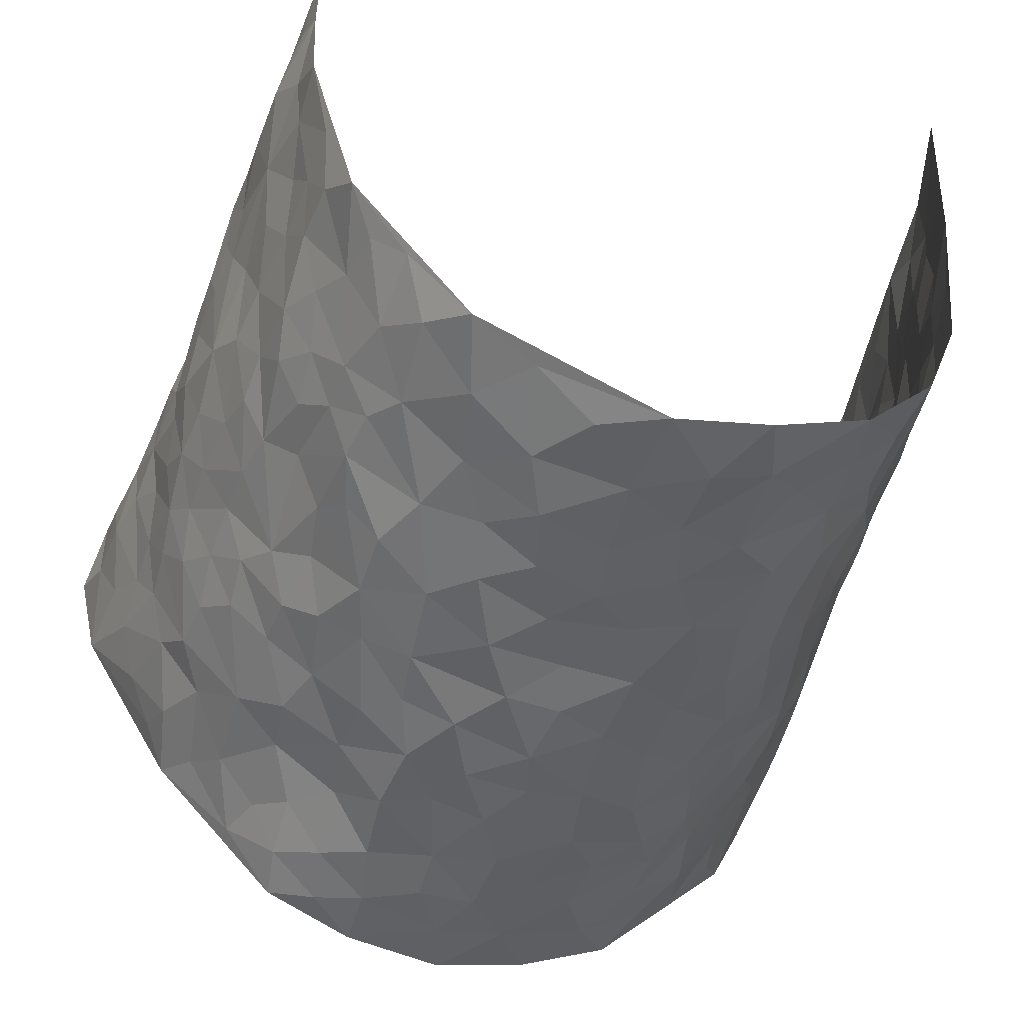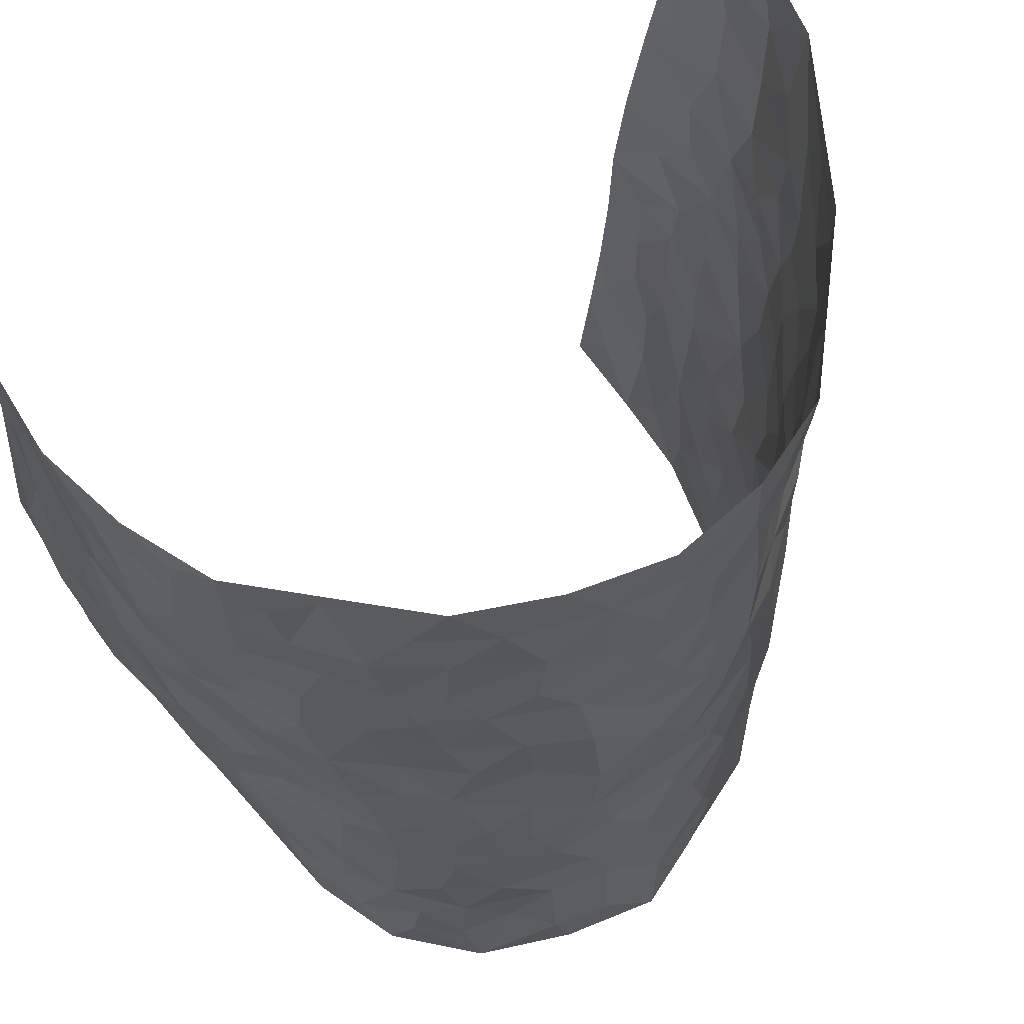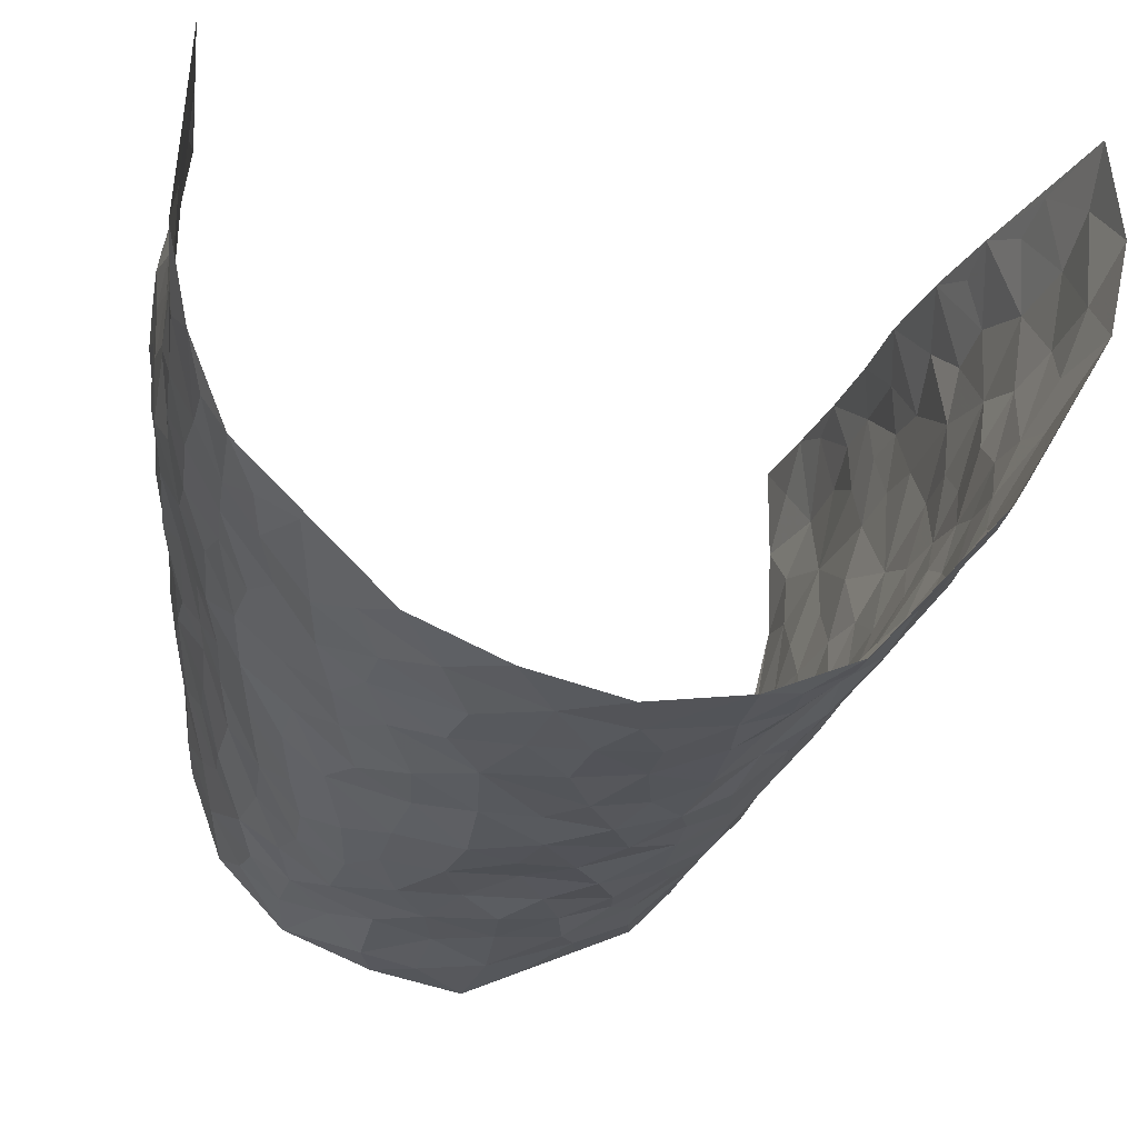
<metadata>
{"format":"obj","ext":"obj","renderer":"f3d","projection":"perspective","resolution":1024,"background":"white","views":[{"elev":-49.8,"azim":-16.1,"up":"+Z"},{"elev":61.9,"azim":145.5,"up":"+Y"},{"elev":-23.7,"azim":167.9,"up":"+Z"}]}
</metadata>
<code>
v -0.4275 0.01906 0.4643
v -0.5308 1.006 0.421
v 0.4101 0.0001358 0.4505
v 0.4705 0.985 0.4472
v -0.4708 0.3981 0.2633
v -0.4507 0.5145 0.4384
v -0.4669 0.3666 0.3269
v 0.00528 0.00963 -0.3191
v -0.449 0.2663 0.4537
v -0.4675 0.3498 0.3934
v -0.4244 0.007672 0.2198
v -0.4392 0.1421 0.4591
v -0.4434 0.2975 0.1829
v -0.4287 0.01222 0.3418
v -0.4584 0.2971 0.3135
v -0.3649 0.003904 -0.02122
v -0.4492 0.2028 0.4358
v -0.2584 0.1695 -0.1861
v -0.4594 0.3279 0.2474
v -0.4534 0.1305 0.3422
v -0.4358 0.07791 0.4058
v -0.433 0.07241 0.2785
v -0.4169 0.1314 0.1539
v -0.4251 0.08035 0.2061
v -0.46 0.2176 0.3502
v -0.4606 0.2821 0.3843
v -0.4452 0.1832 0.2466
v -0.4344 0.214 0.1683
v -0.4815 0.4962 0.3272
v -0.4526 0.3913 0.4457
v -0.5213 0.9978 0.1774
v -0.3973 0.2237 0.01476
v 0.2483 0.1579 -0.2266
v -0.4825 0.7621 0.4282
v -0.3075 0.3957 -0.129
v -0.5068 0.7546 0.2337
v -0.5236 0.8315 0.247
v -0.4274 0.4434 0.05074
v -0.4428 0.6074 0.06375
v -0.3954 0.9996 -0.03505
v -0.4803 0.6986 0.4092
v -0.4674 0.5638 0.1203
v -0.3315 0.7545 -0.1138
v -0.3895 0.2814 -0.01234
v -0.3592 0.2269 -0.05239
v -0.3711 0.1639 -0.01882
v -0.3692 0.6371 -0.06979
v -0.3139 0.5611 -0.1332
v 0.1685 0.4771 -0.262
v -0.2871 0.2232 -0.1568
v -0.1947 0.6132 -0.2356
v -0.3188 0.63 -0.1242
v -0.263 0.0594 -0.1807
v -0.4605 0.7119 0.08425
v -0.3227 0.1964 -0.1066
v -0.4922 0.6247 0.3295
v -0.03229 0.3525 -0.2907
v 0.06297 0.3437 -0.2887
v 0.2835 0.4516 -0.1984
v -0.08954 0.5551 -0.2859
v -0.1549 0.5593 -0.2581
v 0.09769 0.6338 -0.2827
v -0.4379 0.348 0.102
v -0.4832 0.5769 0.2065
v -0.5024 0.8192 0.3997
v -0.3958 0.1312 0.04166
v -0.2936 0.01445 -0.122
v -0.4778 0.4712 0.2589
v -0.4123 0.175 0.09635
v -0.3979 0.02201 0.09986
v -0.2204 0.00449 -0.2212
v -0.4044 0.09164 0.09787
v -0.3878 0.05548 0.03098
v -0.3328 0.03924 -0.07113
v -0.345 0.1058 -0.05562
v -0.4975 0.6927 0.3464
v -0.5089 0.8834 0.4169
v -0.4812 0.5115 0.1974
v 0.007456 1.002 -0.2859
v -0.4989 0.6789 0.2571
v -0.4089 0.317 0.03655
v -0.3963 0.4626 -0.01156
v 0.01208 0.5756 -0.2963
v -0.04374 0.4871 -0.2921
v 0.009334 0.4238 -0.2857
v -0.1156 0.1332 -0.2785
v -0.4357 0.6712 0.03146
v -0.476 0.5727 0.3744
v -0.4846 0.6937 0.1873
v -0.3576 0.2988 -0.06414
v -0.4263 0.27 0.1049
v -0.403 0.6893 -0.02912
v -0.1623 0.4884 -0.2565
v -0.2404 0.4394 -0.2102
v -0.4654 0.6509 0.1047
v -0.006253 0.1232 -0.3109
v -0.3412 0.5119 -0.0924
v -0.2963 0.2909 -0.1511
v -0.2207 0.5067 -0.2203
v -0.1701 0.3857 -0.2541
v -0.4632 0.639 0.4336
v -0.4802 0.625 0.1617
v -0.4873 0.585 0.2713
v -0.3003 0.1119 -0.1324
v -0.4012 0.5347 -0.003835
v -0.4598 0.4075 0.1478
v -0.1233 0.3281 -0.2752
v -0.1382 0.2533 -0.2638
v -0.4062 0.6127 -0.01044
v 0.1137 0.7321 -0.2733
v 0.001401 0.2203 -0.3017
v -0.06679 0.2781 -0.2902
v 0.01042 0.2936 -0.3012
v -0.3421 0.3656 -0.07692
v -0.18 0.1873 -0.2437
v -0.4588 0.4894 0.117
v -0.4142 0.3826 0.02839
v -0.3823 0.3937 -0.02803
v -0.2732 0.526 -0.1772
v -0.2384 0.3534 -0.2143
v -0.2981 0.4694 -0.1356
v -0.2079 0.2744 -0.229
v -0.08535 0.4154 -0.2869
v -0.4381 0.5326 0.06
v -0.08633 0.2032 -0.2908
v -0.196 0.0965 -0.2394
v -0.326 0.2603 -0.104
v -0.4671 0.4496 0.3918
v -0.4763 0.4292 0.3328
v 0.0985 0.4266 -0.2873
v 0.2081 0.2398 -0.2556
v 0.08901 0.5209 -0.2899
v 0.02535 0.4922 -0.2927
v 0.1704 0.3958 -0.2675
v 0.4658 0.4874 0.2556
v 0.2211 0.4364 -0.2461
v 0.2588 0.3142 -0.2239
v 0.1606 0.5703 -0.2563
v 0.1272 1.002 -0.2578
v -0.2584 0.6212 -0.1821
v 0.3685 0.8755 -0.08785
v 0.4143 0.9918 -0.03491
v -0.1901 0.7823 -0.219
v -0.05174 0.8673 -0.2854
v -0.2804 0.3514 -0.1664
v -0.3718 0.5671 -0.05913
v -0.06688 0.05853 -0.296
v -0.1412 0.02678 -0.2572
v 0.1238 0.00605 -0.2933
v 0.02 0.8634 -0.2879
v -0.0111 0.7036 -0.2921
v 0.349 0.1933 -0.101
v 0.3064 0.2889 -0.1659
v 0.4277 0.5175 0.05891
v 0.4075 0.5401 -0.004687
v 0.3618 0.1311 -0.07193
v 0.3931 0.222 -0.008657
v 0.3501 0.3588 -0.1051
v 0.02828 0.6442 -0.2873
v -0.05427 0.6312 -0.2922
v -0.1388 0.733 -0.266
v -0.08019 0.6962 -0.2801
v -0.05367 0.7947 -0.284
v -0.1297 0.6363 -0.2732
v 0.02687 0.778 -0.2878
v 0.2404 0.9991 -0.2086
v -0.01185 0.93 -0.2868
v -0.2387 0.8466 -0.1915
v -0.1855 0.8812 -0.2369
v -0.2717 0.7812 -0.1574
v -0.2298 0.9979 -0.2188
v -0.2042 0.6978 -0.2172
v -0.2793 0.7011 -0.1664
v -0.1315 0.8325 -0.2644
v -0.1163 1.001 -0.2673
v 0.2155 0.7477 -0.2332
v 0.1764 0.6694 -0.2574
v 0.2991 0.5944 -0.1654
v 0.2531 0.5248 -0.2158
v 0.2552 0.6658 -0.2075
v 0.3665 0.7403 -0.09089
v 0.3201 0.6811 -0.1446
v 0.2725 0.7329 -0.1951
v 0.07487 0.9324 -0.2749
v 0.08345 0.8266 -0.2737
v 0.1488 0.861 -0.2577
v 0.2432 0.874 -0.2099
v 0.2978 0.7922 -0.1668
v 0.2279 0.5968 -0.2289
v -0.5274 0.871 0.3291
v -0.4832 0.8176 0.1357
v -0.5124 0.779 0.32
v -0.5486 0.9992 0.2985
v -0.5327 0.9444 0.3662
v -0.5317 0.9219 0.2558
v -0.5074 0.8857 0.1818
v -0.4607 0.9298 0.06213
v -0.4853 0.8859 0.1135
v -0.4794 0.7472 0.1419
v -0.436 0.8153 0.02251
v -0.4596 0.7824 0.0795
v -0.4128 0.9017 -0.02004
v -0.3294 0.8792 -0.1086
v -0.4278 0.961 0.011
v -0.379 0.8168 -0.05439
v -0.3628 0.9371 -0.06797
v -0.2986 0.9731 -0.1436
v -0.412 0.7616 -0.02105
v -0.2766 0.9019 -0.1571
v -0.2383 0.93 -0.207
v 0.159 0.7876 -0.2574
v 0.2462 0.8051 -0.2099
v 0.1892 0.9355 -0.2385
v 0.3449 0.809 -0.1111
v 0.3145 0.8793 -0.1578
v 0.3382 0.9792 -0.1133
v 0.2754 0.9371 -0.1848
v 0.3821 0.943 -0.07331
v 0.338 0.4916 -0.1334
v 0.3027 0.5289 -0.174
v 0.4002 0.5984 -0.04502
v 0.3728 0.6607 -0.0882
v 0.3581 0.585 -0.1124
v 0.3171 0.1884 -0.1624
v 0.38 0.3302 -0.0449
v 0.3793 0.5177 -0.0643
v 0.3138 0.3872 -0.1613
v -0.1169 0.9168 -0.2693
v -0.1737 0.9589 -0.2461
v 0.296 0.1325 -0.19
v 0.3814 0.009891 0.08159
v 0.203 0.3354 -0.2574
v 0.2632 0.3859 -0.2183
v 0.4111 0.2414 0.05089
v 0.4849 0.9873 0.2002
v 0.4486 0.244 0.4454
v 0.4049 0.8059 -0.03213
v 0.4559 0.4781 0.1821
v 0.4001 0.7412 -0.03526
v 0.4727 0.4906 0.4439
v 0.4264 0.2866 0.1361
v 0.396 0.4622 -0.01832
v 0.4519 0.3018 0.2426
v 0.4153 0.4088 0.02904
v 0.3654 -0.002722 -0.04098
v 0.09449 0.2559 -0.2917
v 0.3776 0.07202 -0.02609
v 0.1394 0.3223 -0.2815
v 0.3532 0.2638 -0.1068
v 0.4511 0.257 0.3396
v 0.4459 0.4529 0.1051
v 0.387 0.07695 0.04648
v 0.3663 0.4223 -0.07267
v 0.4235 0.3647 0.0744
v 0.2715 0.2327 -0.2096
v 0.3763 0.2669 -0.04878
v 0.2527 0.07908 -0.2284
v 0.3241 0.0006624 -0.1559
v 0.2388 0.00342 -0.2464
v 0.1947 0.1165 -0.2536
v 0.07187 0.174 -0.2955
v 0.1482 0.1932 -0.2809
v 0.4011 0.1419 0.08046
v 0.4571 0.4141 0.2416
v 0.4289 0.2138 0.2147
v 0.394 0.07583 0.1199
v 0.4377 0.3764 0.135
v 0.4423 0.3309 0.1836
v 0.4619 0.3173 0.3517
v 0.4737 0.5575 0.2078
v 0.4103 0.1397 0.16
v 0.4179 0.144 0.2316
v 0.4616 0.3586 0.3052
v 0.4597 0.3415 0.408
v 0.4757 0.4283 0.3512
v 0.4138 0.3063 0.04959
v 0.4213 0.09996 0.289
v 0.3026 0.06251 -0.1825
v 0.3431 0.06592 -0.114
v 0.07652 0.08365 -0.3093
v 0.1465 0.0762 -0.2906
v 0.453 0.7376 0.4428
v 0.4082 0.07347 0.2008
v 0.4196 0.2087 0.1223
v 0.4669 0.416 0.4263
v 0.4775 0.4987 0.3717
v 0.4427 0.2424 0.2745
v 0.3865 0.143 0.001471
v 0.3932 -0.002846 0.2046
v 0.3856 0.389 -0.02232
v 0.4248 0.05904 0.4096
v 0.4393 0.1203 0.4476
v 0.4347 0.1734 0.3075
v 0.4386 0.1176 0.3667
v 0.4018 0.005658 0.3001
v 0.4476 0.1813 0.4051
v 0.4573 0.5463 0.1292
v 0.4711 0.6235 0.1545
v 0.4375 0.6272 0.05128
v 0.4695 0.6813 0.2902
v 0.4635 0.7622 0.09593
v 0.4662 0.6142 0.4218
v 0.4756 0.6323 0.2311
v 0.4756 0.5849 0.3194
v 0.4711 0.7342 0.1981
v 0.4744 0.5203 0.3106
v 0.4787 0.5641 0.381
v 0.4685 0.6493 0.3567
v 0.4573 0.6835 0.1046
v 0.4387 0.7159 0.03245
v 0.409 0.6688 -0.01814
v 0.4671 0.8412 0.3197
v 0.474 0.8617 0.1771
v 0.4658 0.7665 0.2772
v 0.4654 0.7662 0.3633
v 0.4725 0.834 0.246
v 0.4623 0.8613 0.4422
v 0.4752 0.7928 0.1584
v 0.4636 0.7988 0.4203
v 0.4748 0.9214 0.2079
v 0.4774 0.9874 0.3229
v 0.46 0.9896 0.07857
v 0.4743 0.9153 0.2877
v 0.4697 0.916 0.3745
v 0.4738 0.9253 0.1261
v 0.4421 0.8938 0.02458
v 0.4087 0.8752 -0.03236
v 0.4408 0.9622 0.0197
v 0.4456 0.8139 0.03625
v 0.4686 0.8513 0.1003
f 29 6 128
f 12 21 20
f 26 10 9
f 55 45 46
f 27 19 15
f 26 9 17
f 101 6 88
f 12 1 21
f 7 15 19
f 125 86 96
f 84 123 85
f 129 29 128
f 25 27 15
f 12 20 17
f 73 75 66
f 22 14 11
f 26 17 25
f 9 12 17
f 25 15 26
f 5 129 7
f 52 146 48
f 55 18 50
f 7 19 5
f 20 27 25
f 124 82 105
f 41 76 34
f 20 14 22
f 14 20 21
f 14 21 1
f 24 22 11
f 24 27 22
f 72 66 69
f 69 32 91
f 70 24 11
f 24 23 27
f 17 20 25
f 27 20 22
f 10 15 7
f 10 26 15
f 23 28 27
f 27 13 19
f 28 23 69
f 13 27 28
f 119 121 94
f 10 7 129
f 6 30 128
f 9 10 30
f 36 192 80
f 80 102 89
f 118 81 44
f 64 103 78
f 115 126 86
f 45 32 46
f 91 63 13
f 129 68 29
f 95 87 54
f 95 54 199
f 202 40 204
f 82 97 105
f 29 88 6
f 18 55 104
f 148 126 71
f 38 82 124
f 50 18 122
f 117 82 38
f 5 19 106
f 82 117 118
f 80 64 102
f 127 45 55
f 194 77 190
f 98 35 114
f 39 124 105
f 127 50 98
f 106 19 13
f 66 75 46
f 39 95 42
f 63 117 38
f 95 89 102
f 101 56 76
f 51 140 99
f 18 53 126
f 62 83 132
f 45 127 90
f 112 113 57
f 103 29 68
f 130 85 58
f 109 39 105
f 35 94 121
f 113 246 58
f 151 165 163
f 120 100 94
f 114 127 98
f 192 190 65
f 95 39 87
f 36 191 37
f 67 104 74
f 56 101 88
f 13 63 106
f 192 34 76
f 268 241 243
f 108 115 125
f 93 84 60
f 133 84 85
f 156 288 157
f 101 76 41
f 80 103 64
f 105 97 146
f 99 61 51
f 92 109 47
f 125 96 111
f 158 227 153
f 75 104 55
f 69 66 32
f 81 91 32
f 106 78 68
f 42 64 78
f 77 34 65
f 24 70 72
f 75 73 16
f 16 71 67
f 2 34 77
f 13 28 91
f 103 56 88
f 56 80 76
f 72 69 23
f 11 16 70
f 16 73 70
f 16 67 74
f 115 18 126
f 24 72 23
f 73 72 70
f 16 74 75
f 72 73 66
f 32 45 44
f 84 83 60
f 66 46 32
f 78 106 116
f 117 63 81
f 67 53 104
f 103 68 78
f 69 91 28
f 36 80 89
f 106 38 116
f 106 68 5
f 81 118 117
f 62 132 138
f 32 44 81
f 53 67 71
f 57 58 85
f 123 100 107
f 93 60 61
f 33 230 224
f 8 96 147
f 132 133 130
f 140 48 119
f 93 100 123
f 122 98 50
f 164 60 160
f 53 71 126
f 125 112 108
f 193 194 195
f 75 55 46
f 63 91 81
f 56 103 80
f 196 198 31
f 18 104 53
f 121 48 97
f 38 106 63
f 118 97 82
f 97 35 121
f 51 172 140
f 130 134 49
f 87 39 109
f 288 252 263
f 97 114 35
f 47 43 92
f 57 113 58
f 248 130 58
f 34 101 41
f 114 90 127
f 116 124 42
f 145 94 35
f 118 114 97
f 167 79 175
f 98 145 35
f 85 123 57
f 43 47 52
f 199 36 89
f 42 78 116
f 159 83 62
f 88 29 103
f 74 104 75
f 118 44 90
f 173 140 172
f 42 95 102
f 190 192 37
f 65 190 77
f 89 95 199
f 125 111 112
f 92 87 109
f 18 115 122
f 177 180 176
f 112 57 107
f 109 105 146
f 93 94 100
f 285 286 275
f 96 86 147
f 137 232 131
f 57 123 107
f 87 92 208
f 49 134 136
f 132 130 49
f 161 164 162
f 50 127 55
f 122 108 107
f 122 107 100
f 48 140 52
f 118 90 114
f 99 119 94
f 123 84 93
f 36 37 192
f 48 121 119
f 120 122 100
f 39 42 124
f 38 124 116
f 248 58 246
f 44 45 90
f 98 122 120
f 146 52 47
f 94 93 99
f 168 209 170
f 212 183 188
f 202 197 200
f 42 102 64
f 107 108 112
f 99 93 61
f 8 280 96
f 112 111 113
f 125 115 86
f 115 108 122
f 128 30 10
f 5 68 129
f 10 129 128
f 132 49 138
f 83 84 133
f 130 133 85
f 83 133 132
f 248 134 130
f 156 152 224
f 151 110 165
f 212 186 211
f 153 224 249
f 254 251 244
f 246 261 262
f 225 158 249
f 49 136 179
f 185 184 150
f 214 188 181
f 181 188 182
f 161 163 174
f 143 170 172
f 110 211 185
f 184 79 167
f 174 228 169
f 62 110 159
f 163 150 144
f 210 169 229
f 170 143 168
f 176 211 110
f 98 120 145
f 94 145 120
f 48 146 97
f 109 146 47
f 148 86 126
f 147 86 148
f 71 8 148
f 8 147 148
f 244 276 254
f 232 136 134
f 174 143 161
f 60 83 160
f 163 162 151
f 159 160 83
f 261 281 262
f 259 281 149
f 219 220 59
f 246 113 111
f 33 255 131
f 157 256 152
f 137 255 153
f 230 278 279
f 262 260 33
f 154 155 242
f 131 255 137
f 248 131 232
f 281 280 149
f 259 258 278
f 220 179 59
f 159 151 160
f 162 160 151
f 164 61 60
f 228 174 144
f 144 174 163
f 159 110 151
f 161 172 164
f 186 184 185
f 161 162 163
f 61 164 51
f 160 162 164
f 187 217 213
f 150 163 165
f 205 202 200
f 79 184 139
f 170 43 173
f 174 169 143
f 161 143 172
f 167 144 150
f 176 180 183
f 172 170 173
f 223 226 221
f 185 150 165
f 99 140 119
f 207 206 203
f 172 51 164
f 43 52 173
f 173 52 140
f 167 175 228
f 228 229 169
f 210 168 169
f 177 110 62
f 189 138 179
f 62 138 177
f 136 232 233
f 181 182 222
f 150 184 167
f 178 180 189
f 49 179 138
f 177 138 189
f 180 178 182
f 178 179 220
f 307 308 304
f 222 223 221
f 215 187 188
f 176 183 212
f 187 213 186
f 214 215 188
f 185 211 186
f 237 181 239
f 182 188 183
f 110 185 165
f 216 215 141
f 211 176 212
f 182 183 180
f 176 110 177
f 213 184 186
f 178 189 179
f 177 189 180
f 195 190 37
f 197 198 200
f 195 194 190
f 34 192 65
f 80 192 76
f 37 196 195
f 194 2 77
f 193 2 194
f 196 37 191
f 31 193 195
f 198 196 191
f 31 195 196
f 199 201 191
f 197 204 31
f 198 191 201
f 31 198 197
f 201 199 54
f 36 199 191
f 54 208 201
f 208 43 205
f 208 54 87
f 198 201 200
f 206 205 203
f 43 170 203
f 210 207 209
f 40 202 206
f 31 204 40
f 197 202 204
f 208 205 200
f 43 203 205
f 205 206 202
f 203 209 207
f 171 40 207
f 40 206 207
f 208 200 201
f 43 208 92
f 170 209 203
f 168 143 169
f 207 210 171
f 168 210 209
f 188 187 212
f 212 187 186
f 166 139 213
f 184 213 139
f 237 214 181
f 215 214 141
f 216 141 218
f 213 217 166
f 142 166 216
f 217 216 166
f 187 215 217
f 216 217 215
f 237 141 214
f 142 216 218
f 223 222 182
f 179 136 59
f 223 220 219
f 267 238 251
f 237 327 141
f 223 182 178
f 158 290 253
f 220 223 178
f 59 233 227
f 233 59 136
f 248 246 131
f 153 249 158
f 251 254 267
f 223 219 226
f 111 261 246
f 297 251 238
f 276 256 157
f 167 228 144
f 229 228 175
f 175 171 229
f 229 171 210
f 260 257 33
f 265 271 272
f 266 289 283
f 269 243 250
f 249 224 152
f 266 283 271
f 227 233 137
f 253 227 158
f 325 313 320
f 135 264 275
f 310 329 239
f 270 298 297
f 249 256 225
f 275 273 269
f 311 222 221
f 155 154 299
f 234 276 157
f 310 311 299
f 222 239 181
f 221 226 155
f 266 263 252
f 242 290 244
f 264 273 275
f 273 264 243
f 242 244 154
f 276 290 225
f 288 234 157
f 240 282 302
f 275 286 306
f 225 290 158
f 234 263 284
f 241 254 276
f 233 232 137
f 137 153 227
f 264 135 238
f 244 251 154
f 260 259 257
f 227 253 219
f 33 224 255
f 154 297 299
f 240 302 307
f 297 154 251
f 264 268 243
f 253 226 219
f 271 284 263
f 277 294 293
f 290 242 253
f 241 234 284
f 59 227 219
f 242 155 226
f 252 245 231
f 157 152 156
f 257 230 33
f 152 256 249
f 278 230 257
f 262 33 131
f 224 153 255
f 259 278 257
f 134 248 232
f 230 279 224
f 96 261 111
f 261 96 280
f 280 281 261
f 246 262 131
f 252 247 245
f 268 267 241
f 283 277 272
f 288 247 252
f 275 274 285
f 295 291 294
f 267 268 264
f 263 234 288
f 309 310 299
f 290 276 244
f 283 272 271
f 267 254 241
f 265 243 241
f 236 240 285
f 297 238 270
f 303 305 298
f 241 276 234
f 221 155 299
f 272 277 293
f 250 243 287
f 286 285 240
f 284 271 265
f 271 263 266
f 295 3 291
f 225 256 276
f 241 284 265
f 289 266 231
f 3 292 291
f 321 235 323
f 293 294 296
f 279 278 258
f 245 279 258
f 279 156 224
f 260 281 259
f 280 8 149
f 262 281 260
f 231 266 252
f 267 264 238
f 306 304 270
f 283 289 295
f 243 269 273
f 236 269 250
f 294 292 296
f 274 236 285
f 269 274 275
f 250 287 293
f 245 289 231
f 236 274 269
f 156 279 247
f 242 226 253
f 247 279 245
f 243 265 287
f 288 156 247
f 265 272 293
f 296 292 236
f 293 287 265
f 295 294 277
f 277 283 295
f 236 250 296
f 289 3 295
f 292 294 291
f 293 296 250
f 300 304 308
f 325 320 235
f 329 330 326
f 270 304 303
f 270 303 298
f 309 305 301
f 135 306 270
f 299 297 298
f 298 309 299
f 238 135 270
f 300 314 305
f 303 300 305
f 304 306 307
f 300 303 304
f 282 319 315
f 322 325 235
f 275 306 135
f 307 306 286
f 240 307 286
f 308 307 302
f 302 282 308
f 308 282 315
f 305 309 298
f 310 309 301
f 310 301 329
f 310 239 311
f 222 311 239
f 299 311 221
f 319 312 315
f 312 323 316
f 301 305 318
f 305 314 316
f 300 308 315
f 316 314 312
f 312 314 315
f 315 314 300
f 323 312 324
f 316 313 318
f 282 4 317
f 330 313 325
f 4 321 324
f 235 320 323
f 282 317 319
f 312 319 317
f 326 325 322
f 316 320 313
f 316 318 305
f 142 218 327
f 327 218 141
f 316 323 320
f 324 312 317
f 4 324 317
f 321 323 324
f 318 313 330
f 328 326 322
f 326 327 329
f 329 327 237
f 326 328 327
f 322 142 328
f 327 328 142
f 329 237 239
f 301 318 330
f 326 330 325
f 330 329 301

</code>
